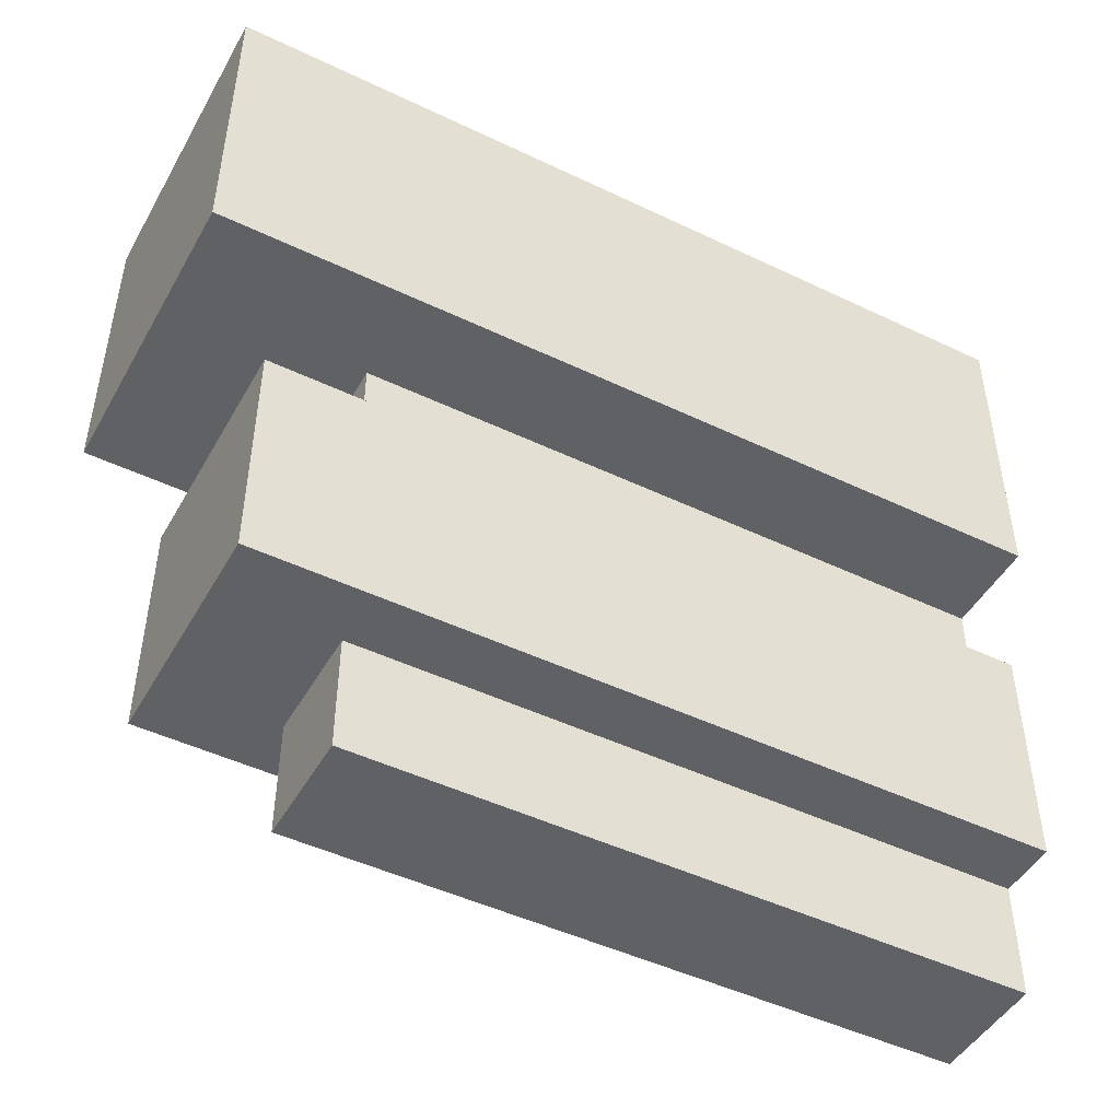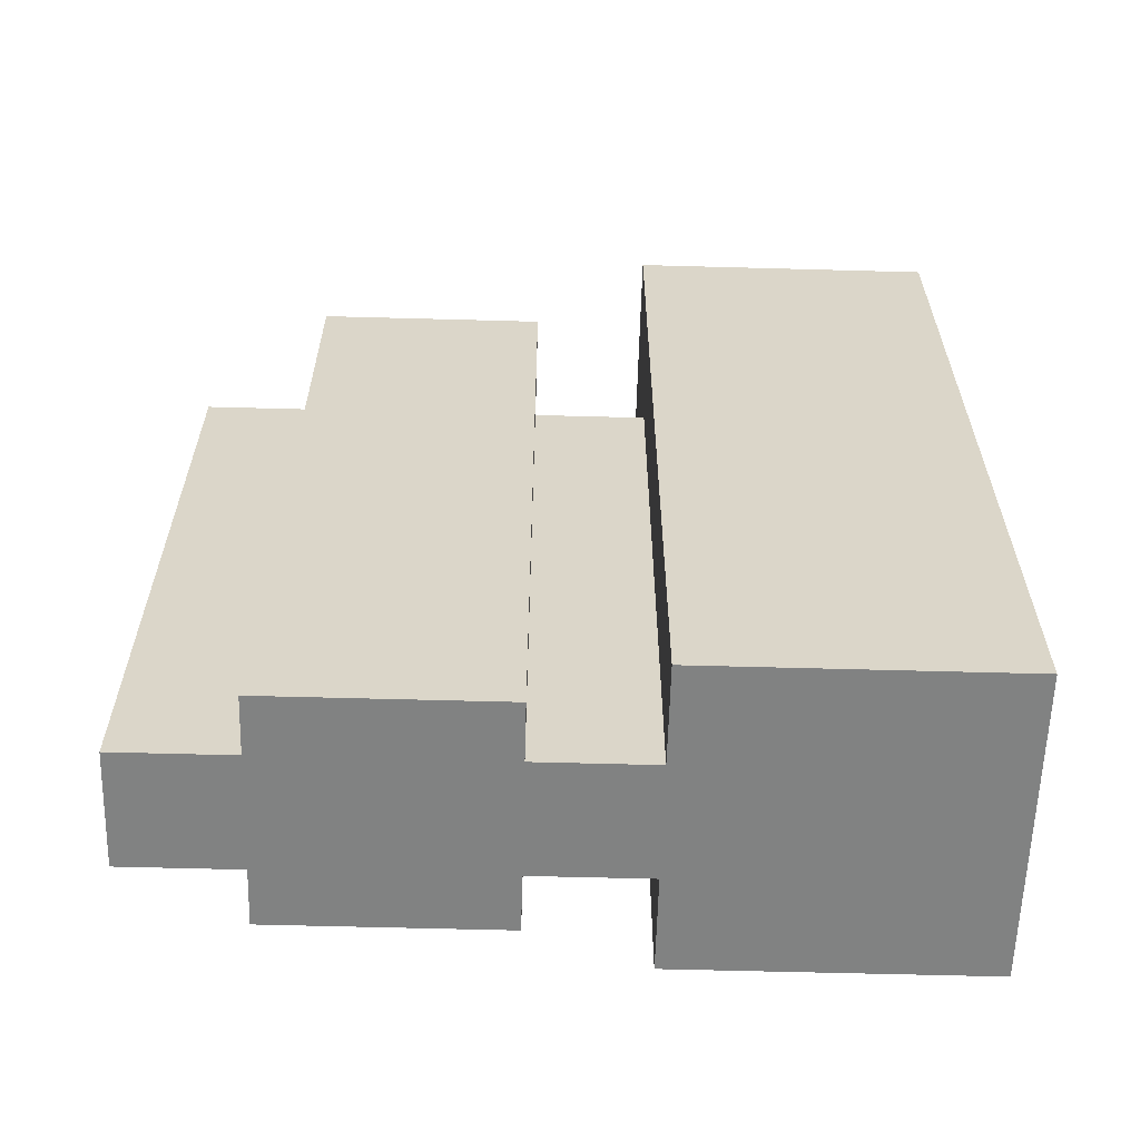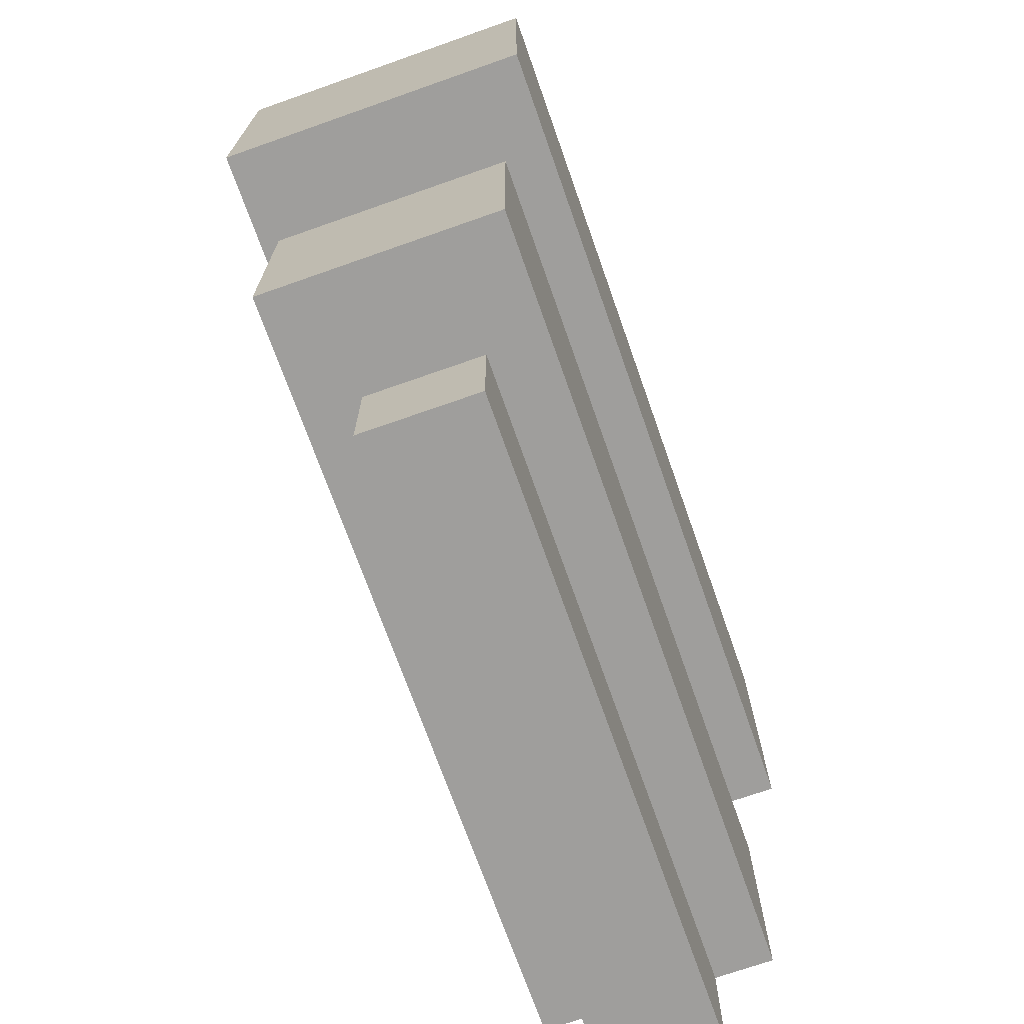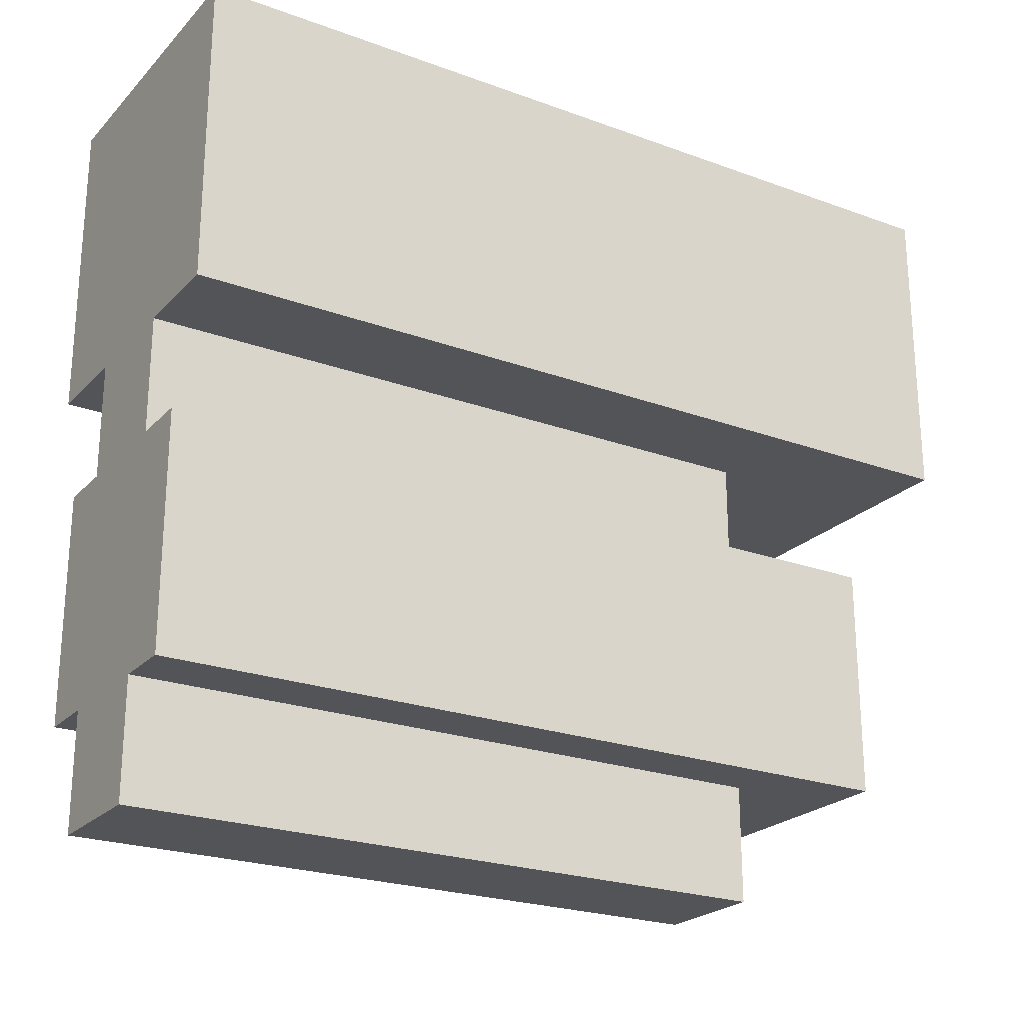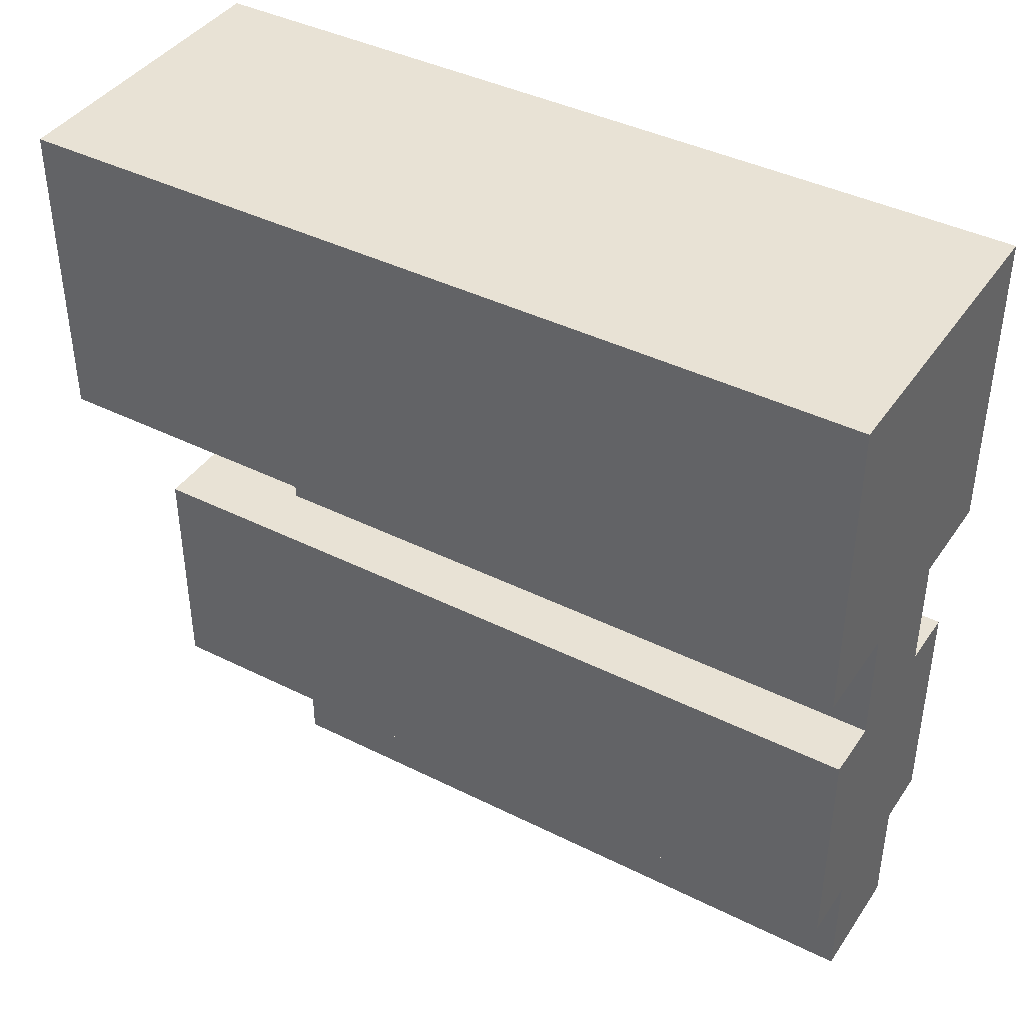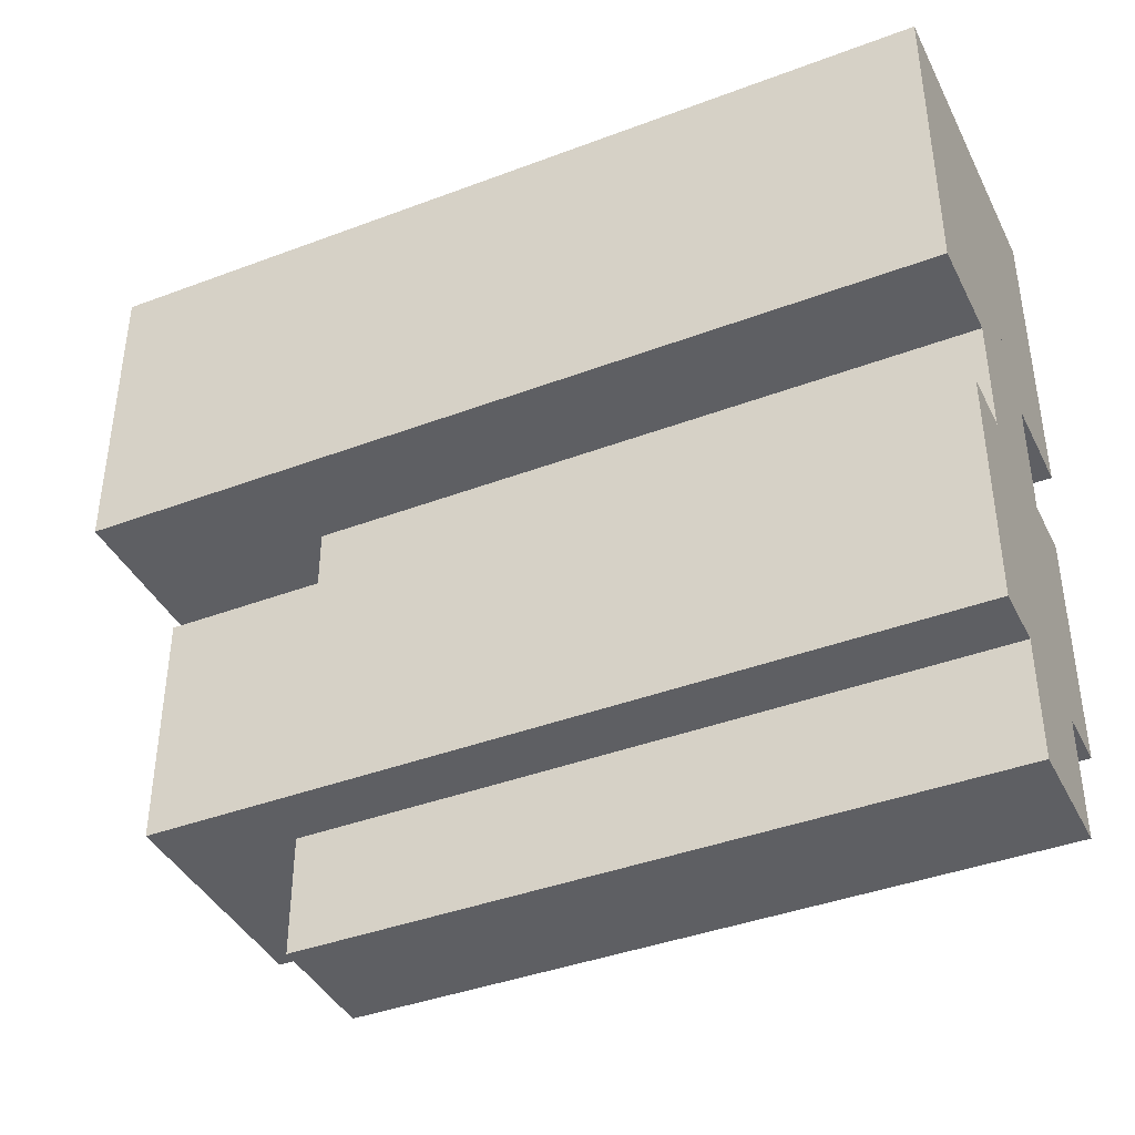
<metadata>
{"format":"obj","ext":"obj","renderer":"f3d","projection":"perspective","resolution":1024,"background":"white","views":[{"elev":-47.3,"azim":-118.4,"up":"+Z"},{"elev":-60.6,"azim":-91.6,"up":"+Y"},{"elev":-71.1,"azim":-160.6,"up":"+Z"},{"elev":-23.4,"azim":58.3,"up":"+Z"},{"elev":40.9,"azim":-58.7,"up":"+Z"},{"elev":-40.5,"azim":-65.2,"up":"+Z"}]}
</metadata>
<code>
o cube
v 0.09375 0.625 -0.2188
v 0.09375 0.625 -0.4062
v 0.09375 0 -0.2188
v 0.09375 0 -0.4062
v -0.09375 0.625 -0.2188
v -0.09375 0.625 -0.4062
v -0.09375 0 -0.2188
v -0.09375 0 -0.4062
f 2 1 3 4
f 7 5 6 8
f 5 1 2 6
f 4 3 7 8
f 3 1 5 7
f 6 2 4 8
o cube
v 0.04688 0.5312 -0.07812
v 0.04688 0.5312 -0.5
v 0.04688 0 -0.07812
v 0.04688 0 -0.5
v -0.04688 0.5312 -0.07812
v -0.04688 0.5312 -0.5
v -0.04688 0 -0.07812
v -0.04688 0 -0.5
f 10 9 11 12
f 15 13 14 16
f 13 9 10 14
f 12 11 15 16
f 11 9 13 15
f 14 10 12 16
o cube
v 0.125 0.6875 0.125
v 0.125 0.6875 -0.125
v 0.125 0 0.125
v 0.125 0 -0.125
v -0.125 0.6875 0.125
v -0.125 0.6875 -0.125
v -0.125 0 0.125
v -0.125 0 -0.125
f 18 17 19 20
f 23 21 22 24
f 21 17 18 22
f 20 19 23 24
f 19 17 21 23
f 22 18 20 24

</code>
